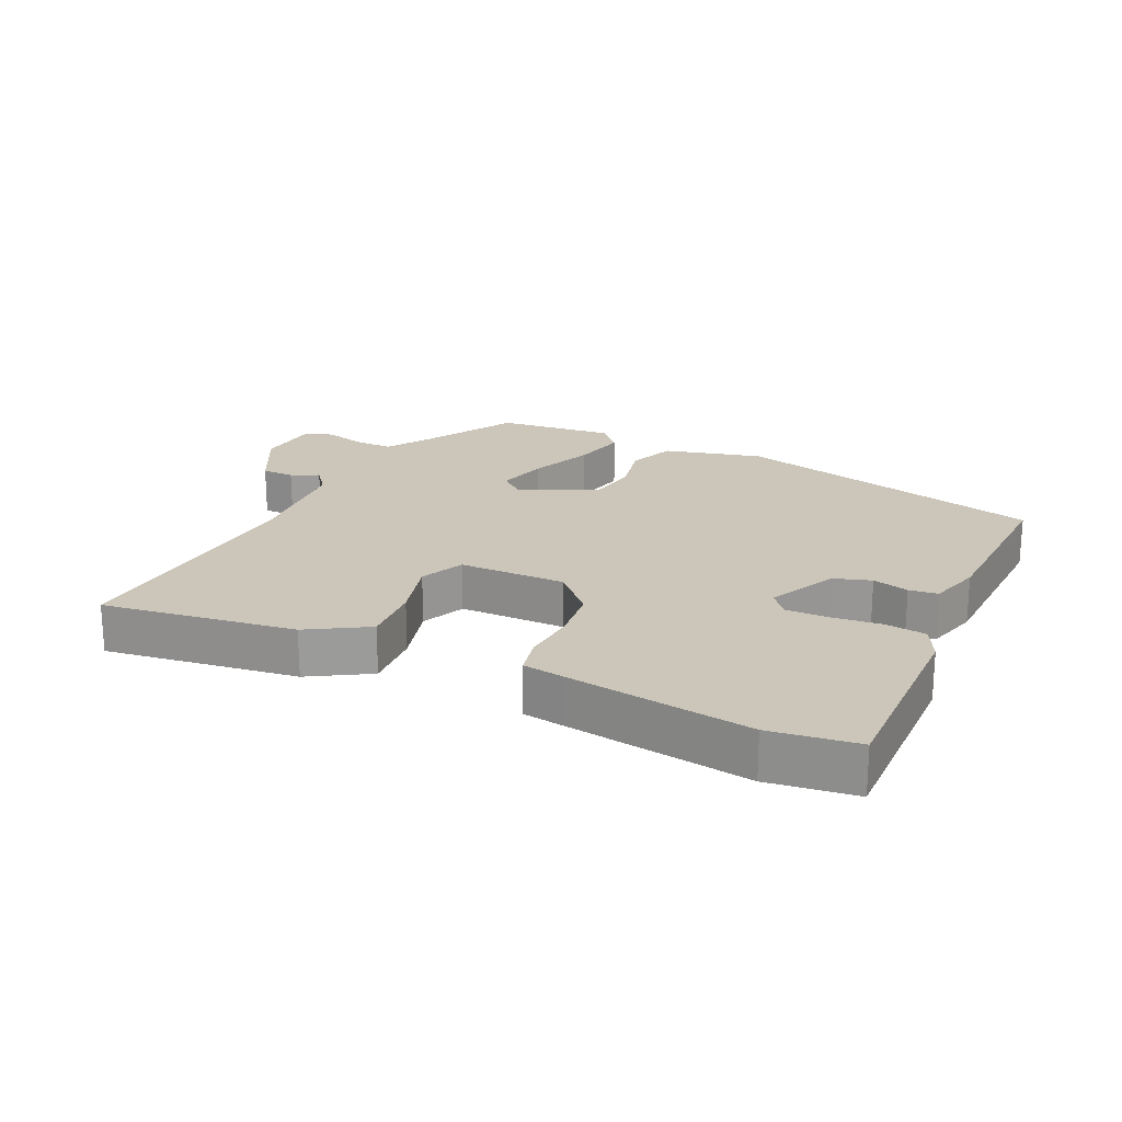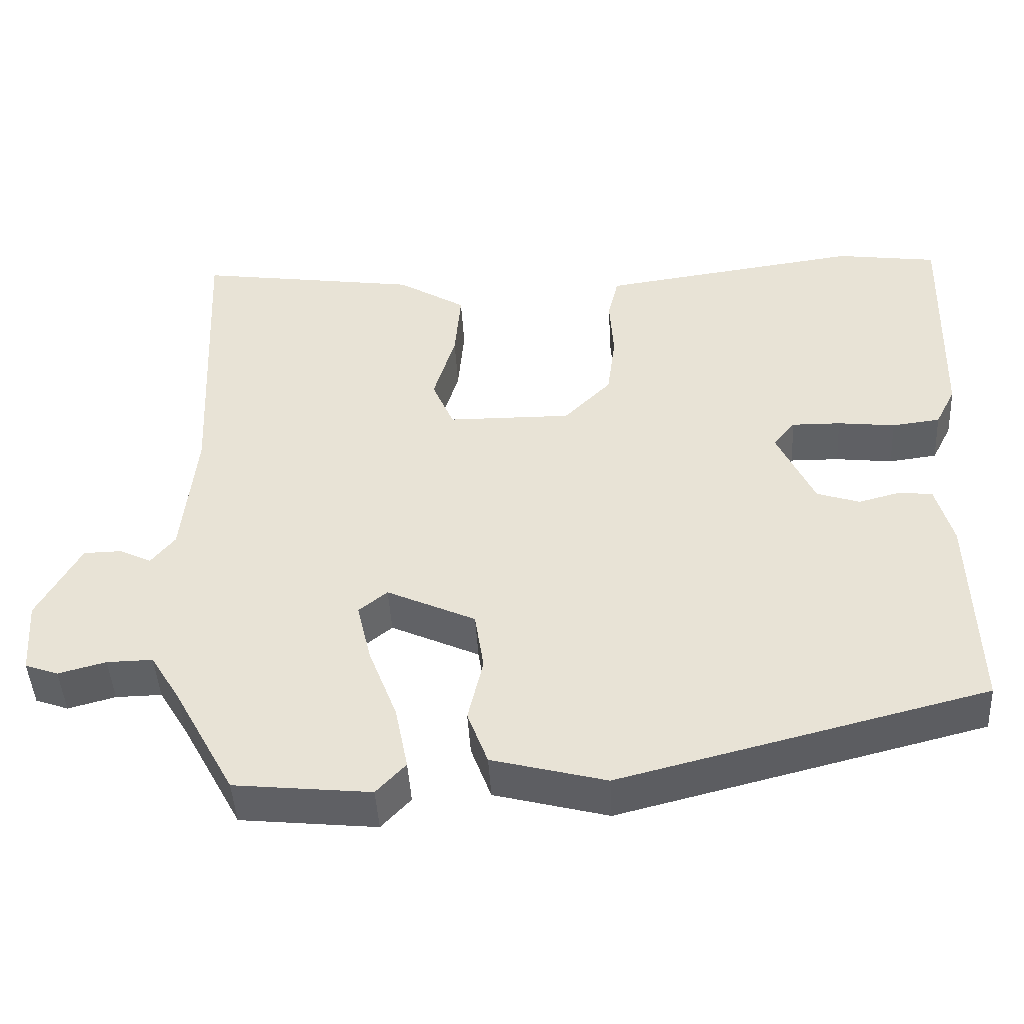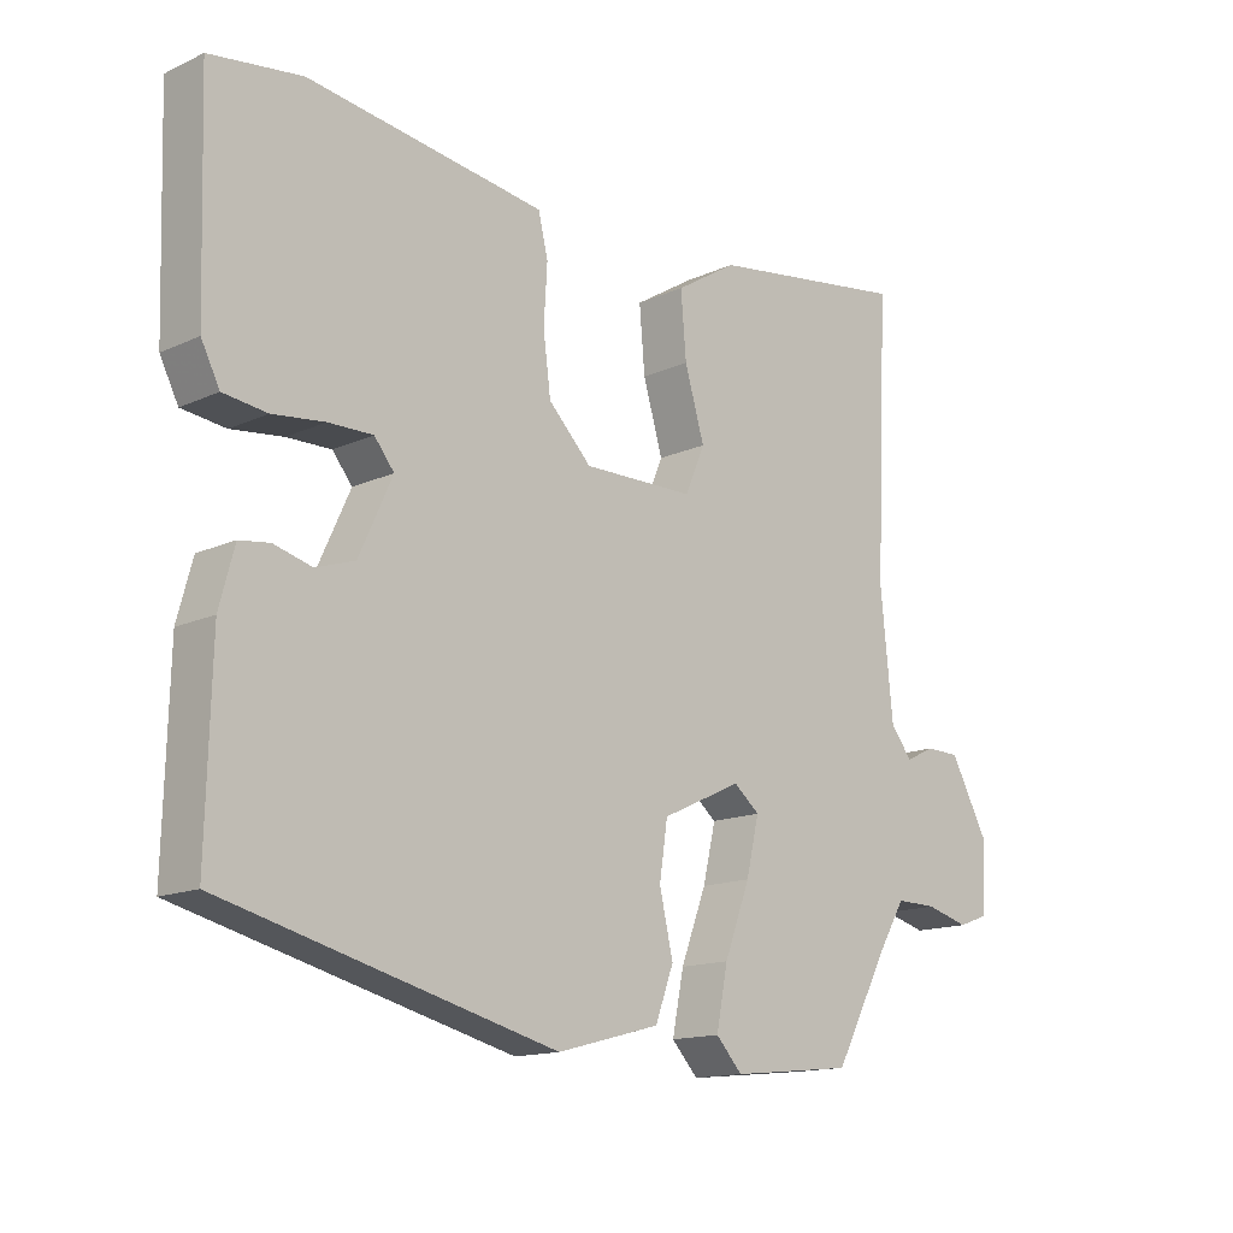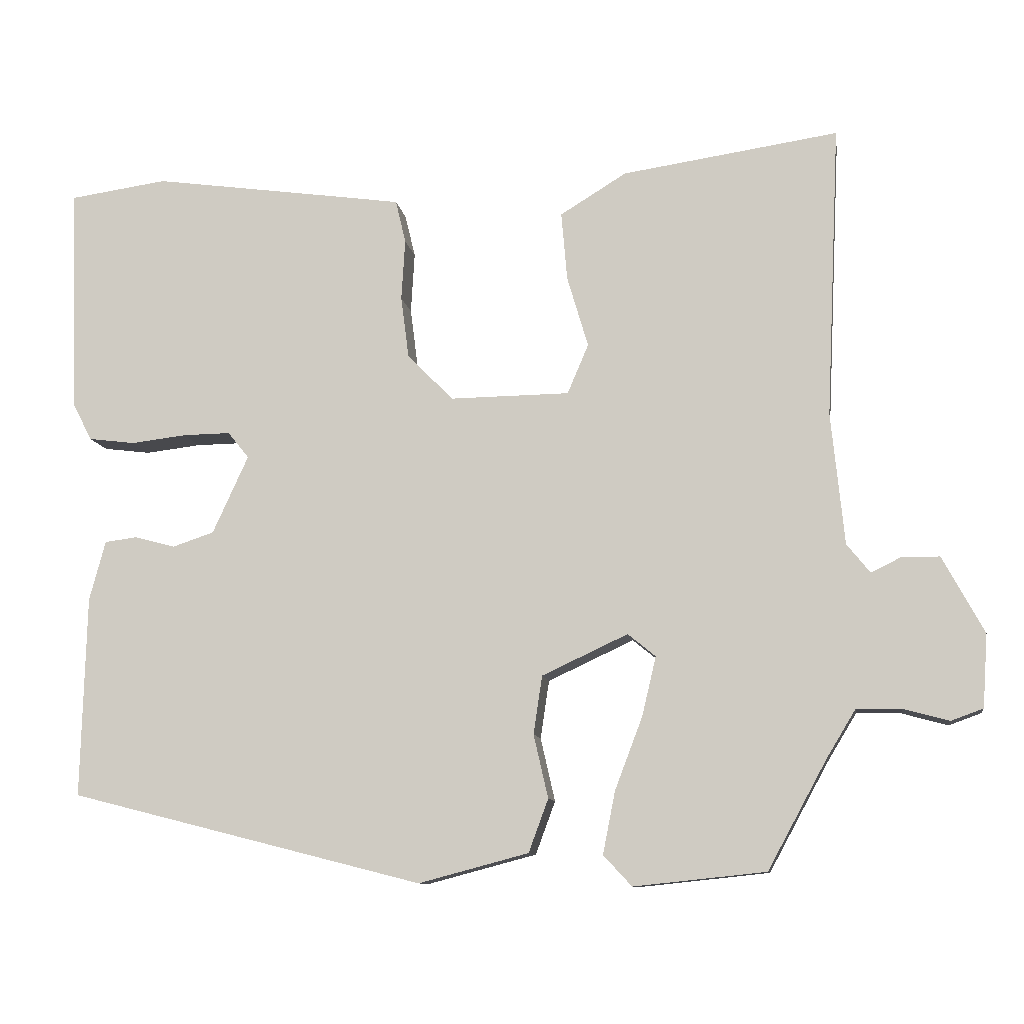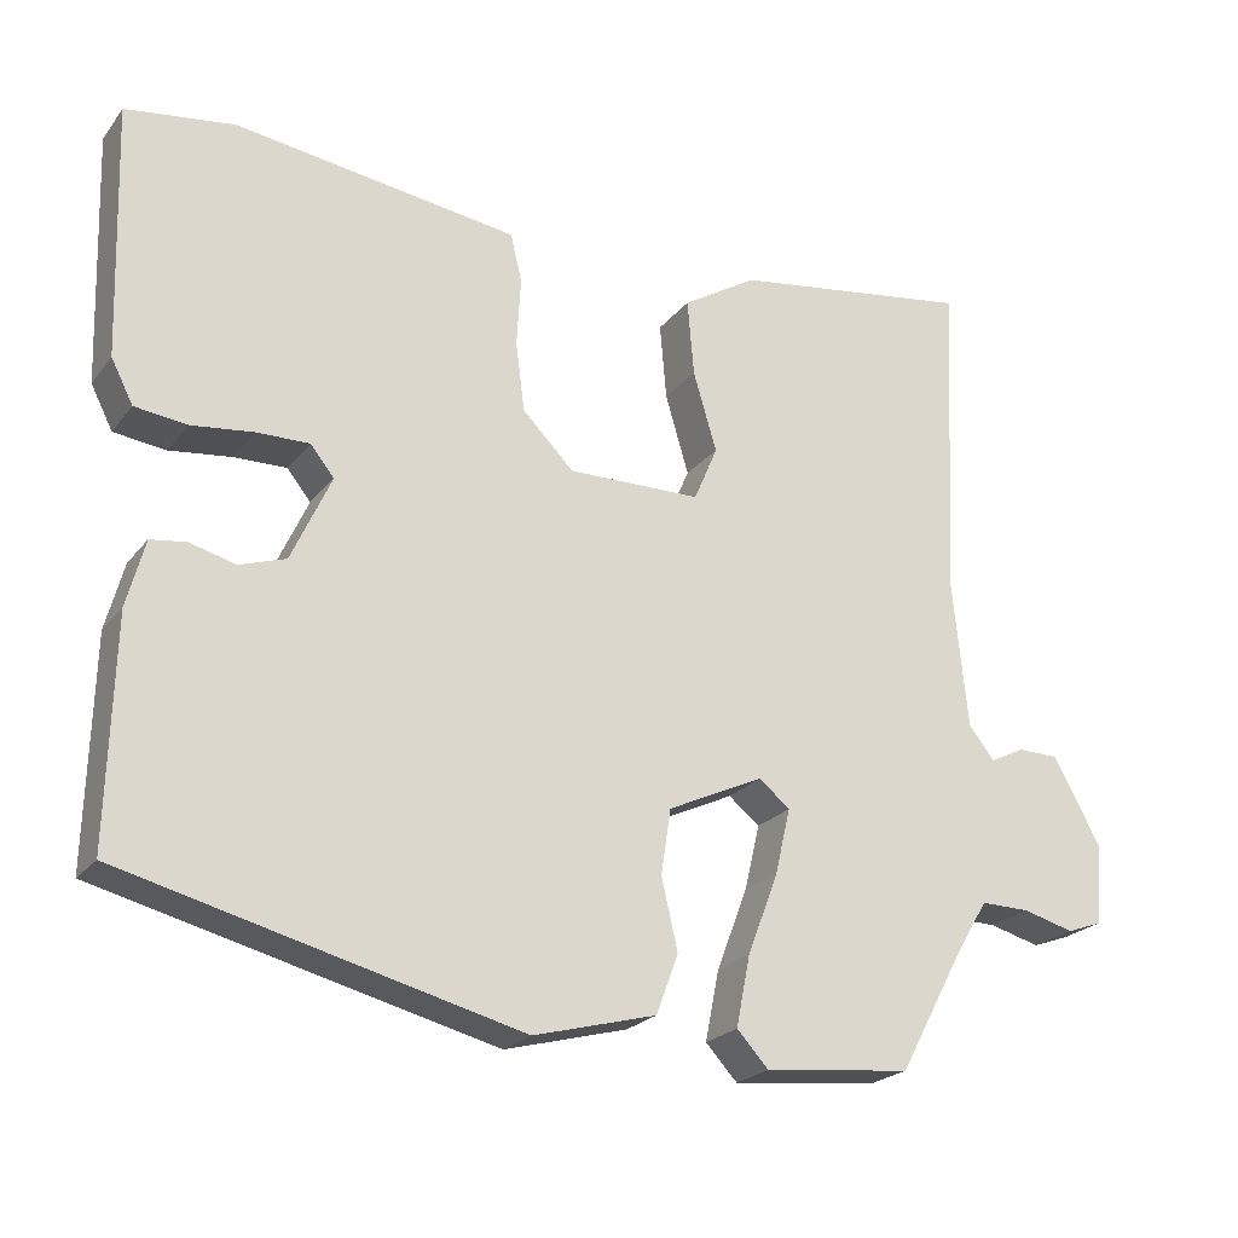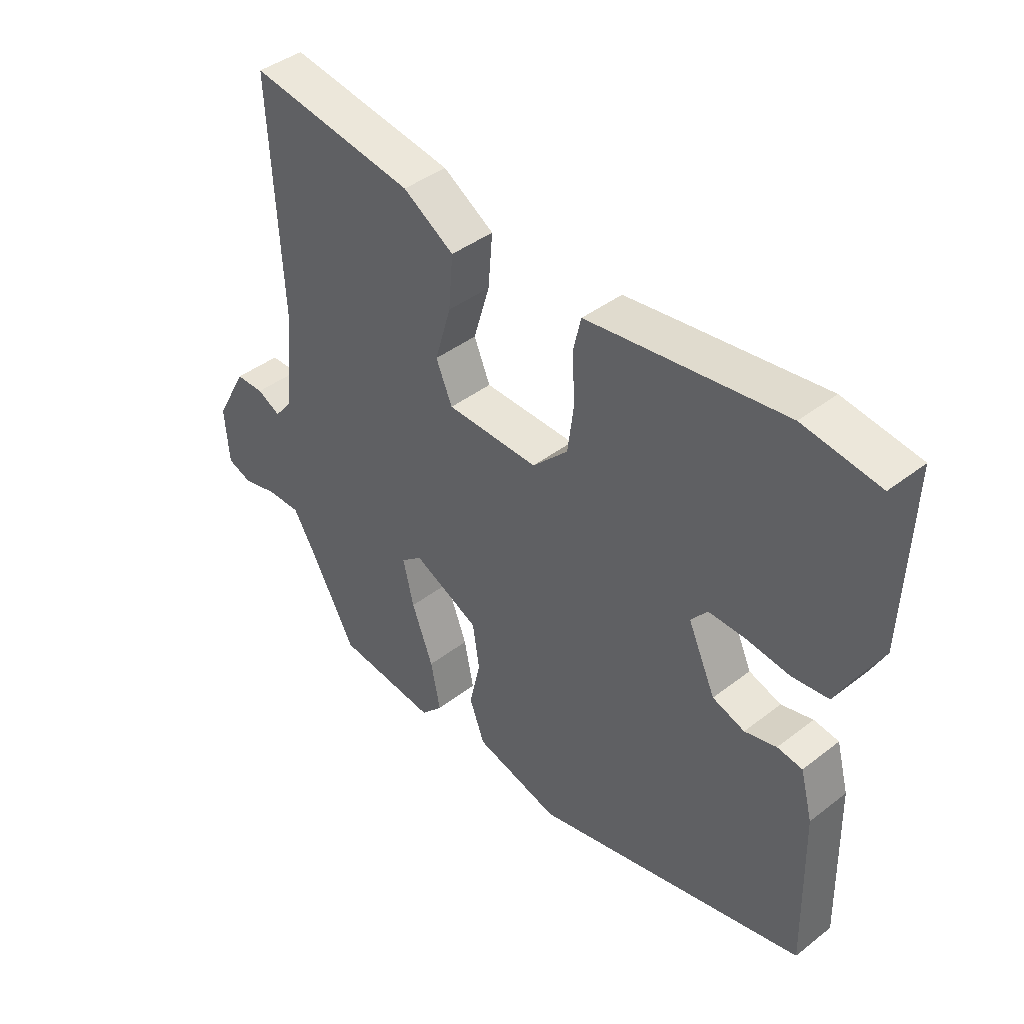
<metadata>
{"format":"obj","ext":"obj","renderer":"f3d","projection":"perspective","resolution":1024,"background":"white","views":[{"elev":20.8,"azim":25.9,"up":"+Y"},{"elev":-45.6,"azim":3.2,"up":"+Z"},{"elev":-14.6,"azim":134.7,"up":"+Z"},{"elev":-10.2,"azim":-171.3,"up":"+Z"},{"elev":-22.6,"azim":152.3,"up":"+Z"},{"elev":42.1,"azim":47.2,"up":"+Z"}]}
</metadata>
<code>
v -0.439 0.07 -0.489
v -0.52 0.07 -0.34
v -0.56 0.07 -0.274
v -0.621 0.07 -0.275
v -0.684 0.07 -0.292
v -0.728 0.07 -0.276
v -0.735 0.07 -0.176
v -0.678 0.07 -0.071
v -0.627 0.07 -0.07
v -0.585 0.07 -0.091
v -0.553 0.07 -0.051
v -0.535 0.07 0.13
v -0.554 0.07 0.532
v -0.257 0.07 0.488
v -0.166 0.07 0.432
v -0.174 0.07 0.338
v -0.203 0.07 0.24
v -0.174 0.07 0.172
v -0.01 0.07 0.17
v 0.053 0.07 0.234
v 0.064 0.07 0.319
v 0.059 0.07 0.403
v 0.073 0.07 0.462
v 0.142 0.07 0.472
v 0.421 0.07 0.511
v 0.555 0.07 0.492
v 0.545 0.07 0.182
v 0.518 0.07 0.129
v 0.454 0.07 0.121
v 0.378 0.07 0.13
v 0.313 0.07 0.131
v 0.284 0.07 0.095
v 0.333 0.07 -0.012
v 0.39 0.07 -0.031
v 0.446 0.07 -0.016
v 0.49 0.07 -0.022
v 0.512 0.07 -0.104
v 0.519 0.07 -0.38
v 0.033 0.07 -0.503
v -0.118 0.07 -0.463
v -0.145 0.07 -0.39
v -0.125 0.07 -0.303
v -0.137 0.07 -0.223
v -0.255 0.07 -0.168
v -0.293 0.07 -0.199
v -0.274 0.07 -0.28
v -0.236 0.07 -0.38
v -0.219 0.07 -0.466
v -0.258 0.07 -0.508
v -0.439 0 -0.489
v -0.52 0 -0.34
v -0.56 0 -0.274
v -0.621 0 -0.275
v -0.684 0 -0.292
v -0.728 0 -0.276
v -0.735 0 -0.176
v -0.678 0 -0.071
v -0.627 0 -0.07
v -0.585 0 -0.091
v -0.553 0 -0.051
v -0.535 0 0.13
v -0.554 0 0.532
v -0.257 0 0.488
v -0.166 0 0.432
v -0.174 0 0.338
v -0.203 0 0.24
v -0.174 0 0.172
v -0.01 0 0.17
v 0.053 0 0.234
v 0.064 0 0.319
v 0.059 0 0.403
v 0.073 0 0.462
v 0.142 0 0.472
v 0.421 0 0.511
v 0.555 0 0.492
v 0.545 0 0.182
v 0.518 0 0.129
v 0.454 0 0.121
v 0.378 0 0.13
v 0.313 0 0.131
v 0.284 0 0.095
v 0.333 0 -0.012
v 0.39 0 -0.031
v 0.446 0 -0.016
v 0.49 0 -0.022
v 0.512 0 -0.104
v 0.519 0 -0.38
v 0.033 0 -0.503
v -0.118 0 -0.463
v -0.145 0 -0.39
v -0.125 0 -0.303
v -0.137 0 -0.223
v -0.255 0 -0.168
v -0.293 0 -0.199
v -0.274 0 -0.28
v -0.236 0 -0.38
v -0.219 0 -0.466
v -0.258 0 -0.508
f 49 1 2
f 48 49 2
f 47 48 2
f 46 47 2
f 45 46 2 3
f 44 45 3 4
f 40 41 42
f 39 40 42
f 38 39 42
f 37 38 42
f 36 37 42
f 35 36 42
f 34 35 42
f 33 34 42 43
f 32 33 43 44
f 28 29 30
f 27 28 30
f 26 27 30
f 25 26 30
f 24 25 30
f 23 24 30
f 22 23 30
f 21 22 30
f 20 21 30 31
f 31 32 44
f 20 31 44
f 19 20 44
f 15 16 17
f 14 15 17
f 13 14 17
f 12 13 17
f 11 12 17 18
f 4 5 6
f 44 4 6
f 19 44 6
f 18 19 6
f 11 18 6
f 10 11 6
f 8 9 10
f 7 8 10
f 6 7 10
f 51 50 98
f 51 98 97
f 51 97 96
f 51 96 95
f 52 51 95 94
f 53 52 94 93
f 91 90 89
f 91 89 88
f 91 88 87
f 91 87 86
f 91 86 85
f 91 85 84
f 91 84 83
f 92 91 83 82
f 93 92 82 81
f 79 78 77
f 79 77 76
f 79 76 75
f 79 75 74
f 79 74 73
f 79 73 72
f 79 72 71
f 79 71 70
f 80 79 70 69
f 93 81 80
f 93 80 69
f 93 69 68
f 66 65 64
f 66 64 63
f 66 63 62
f 66 62 61
f 67 66 61 60
f 55 54 53
f 55 53 93
f 55 93 68
f 55 68 67
f 55 67 60
f 55 60 59
f 59 58 57
f 59 57 56
f 59 56 55
f 1 50 51 2
f 2 51 52 3
f 3 52 53 4
f 4 53 54 5
f 5 54 55 6
f 6 55 56 7
f 7 56 57 8
f 8 57 58 9
f 9 58 59 10
f 10 59 60 11
f 11 60 61 12
f 12 61 62 13
f 13 62 63 14
f 14 63 64 15
f 15 64 65 16
f 16 65 66 17
f 17 66 67 18
f 18 67 68 19
f 19 68 69 20
f 20 69 70 21
f 21 70 71 22
f 22 71 72 23
f 23 72 73 24
f 24 73 74 25
f 25 74 75 26
f 26 75 76 27
f 27 76 77 28
f 28 77 78 29
f 29 78 79 30
f 30 79 80 31
f 31 80 81 32
f 32 81 82 33
f 33 82 83 34
f 34 83 84 35
f 35 84 85 36
f 36 85 86 37
f 37 86 87 38
f 38 87 88 39
f 39 88 89 40
f 40 89 90 41
f 41 90 91 42
f 42 91 92 43
f 43 92 93 44
f 44 93 94 45
f 45 94 95 46
f 46 95 96 47
f 47 96 97 48
f 48 97 98 49
f 49 98 50 1

</code>
